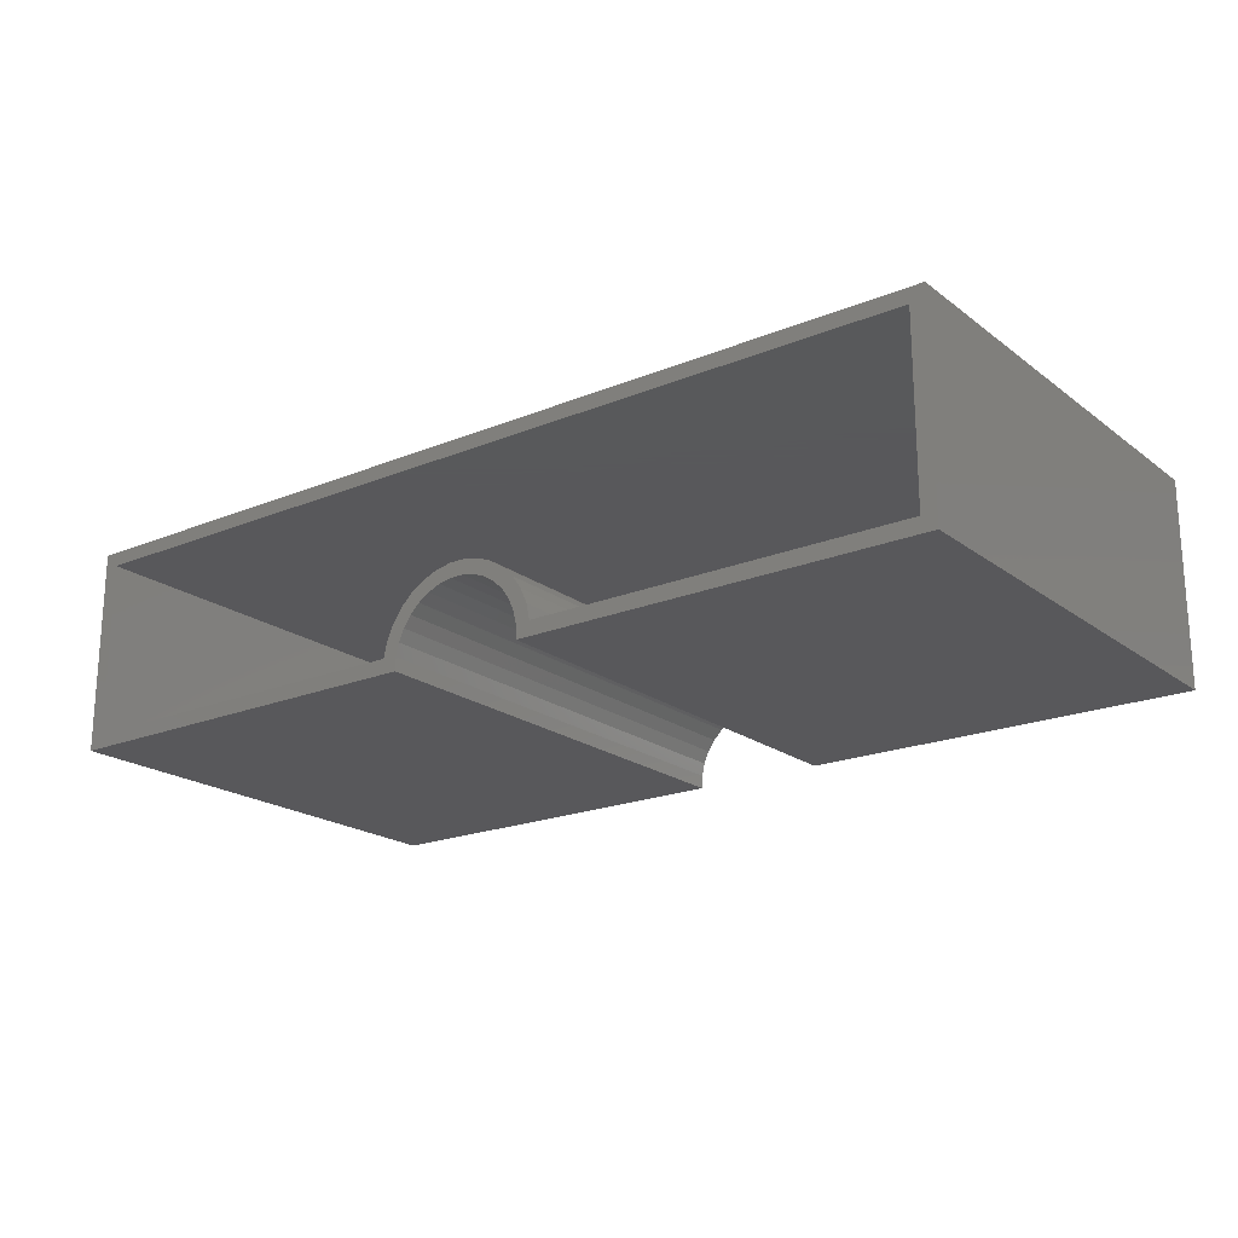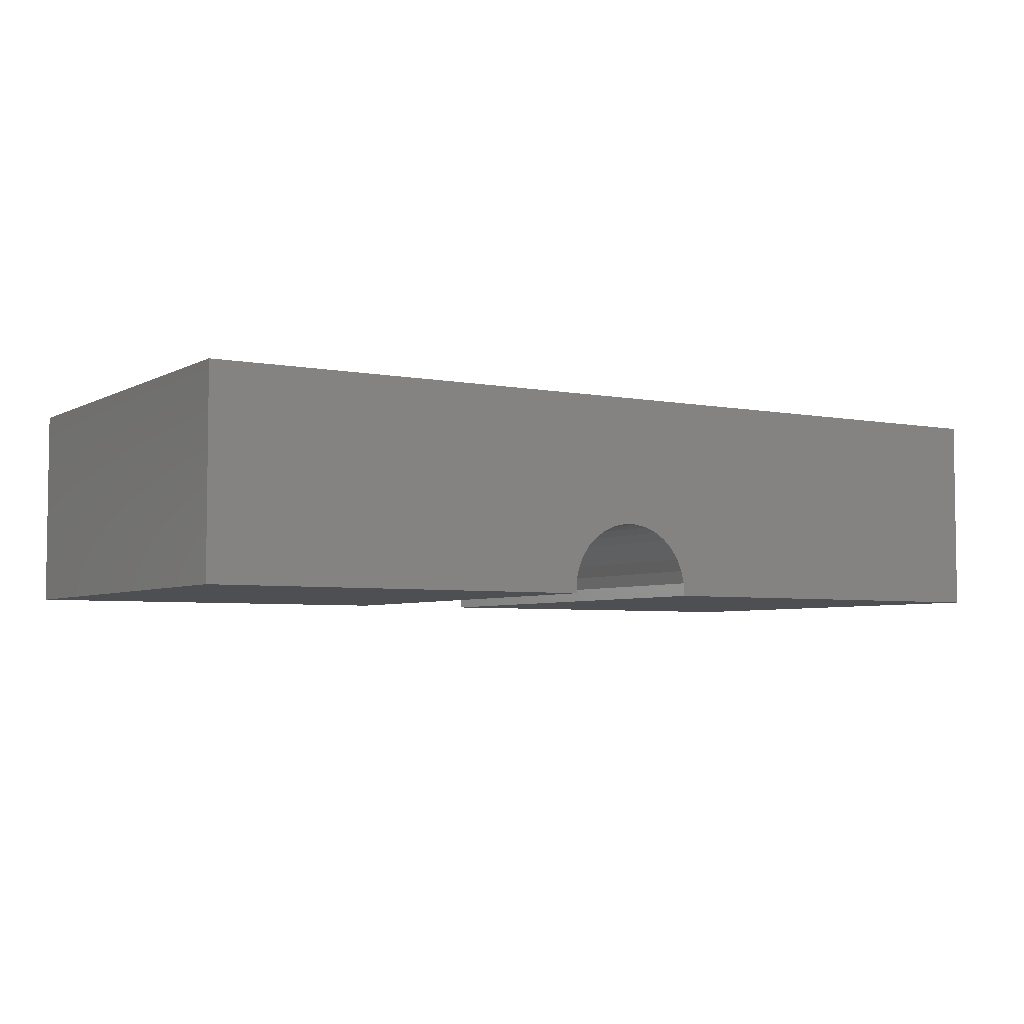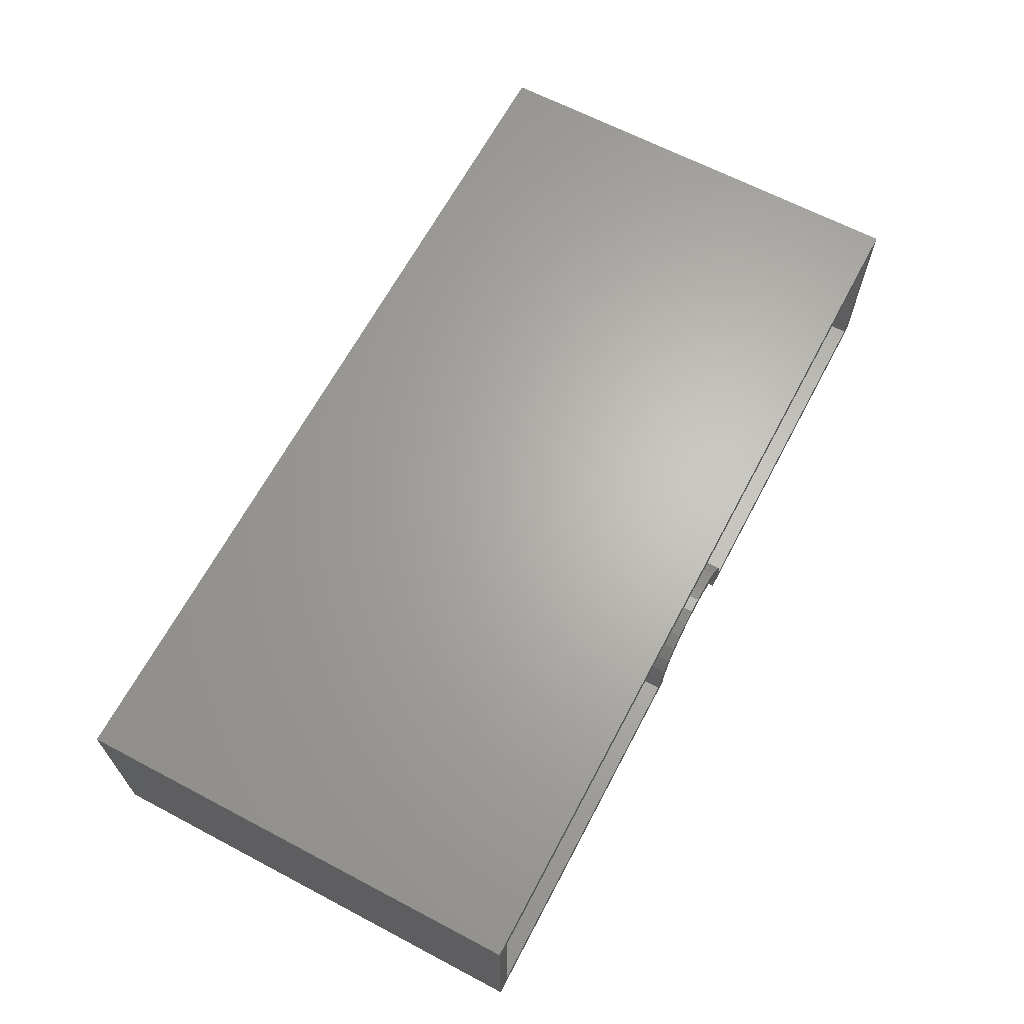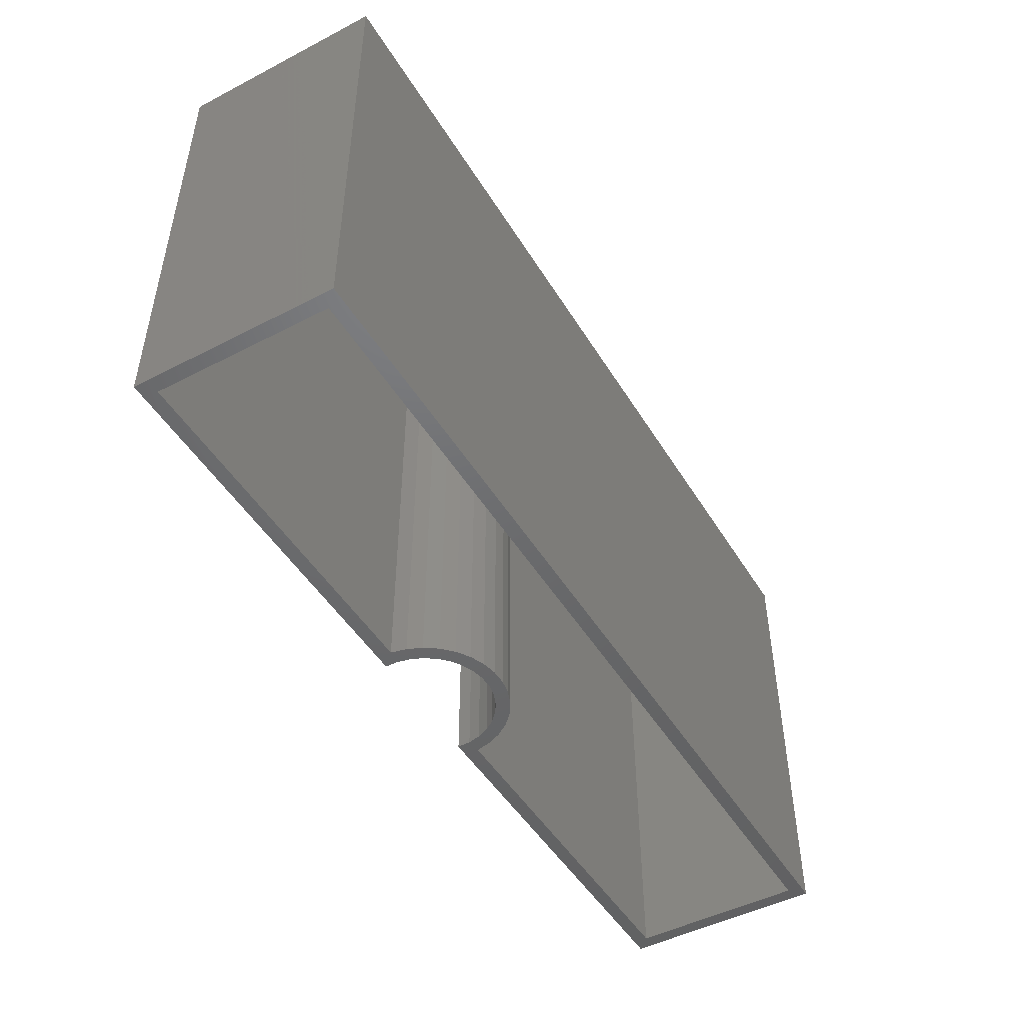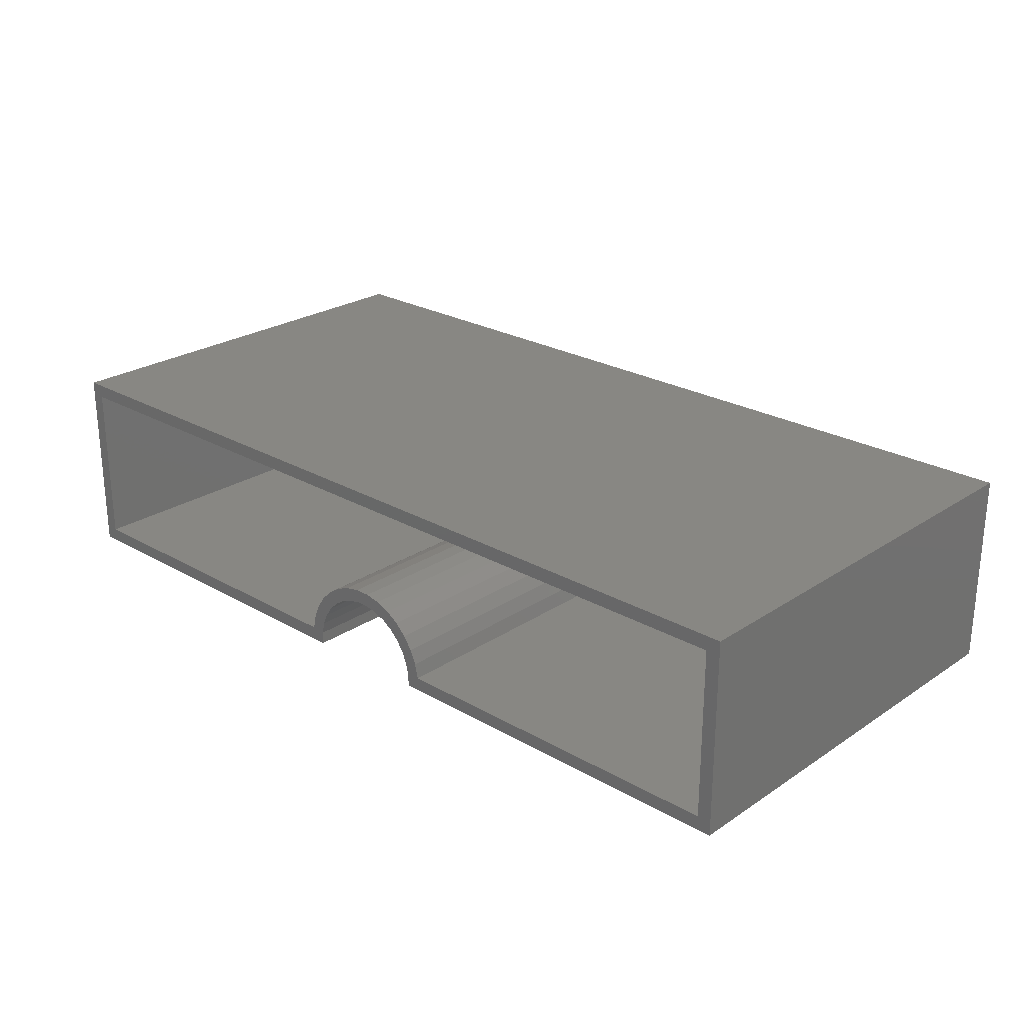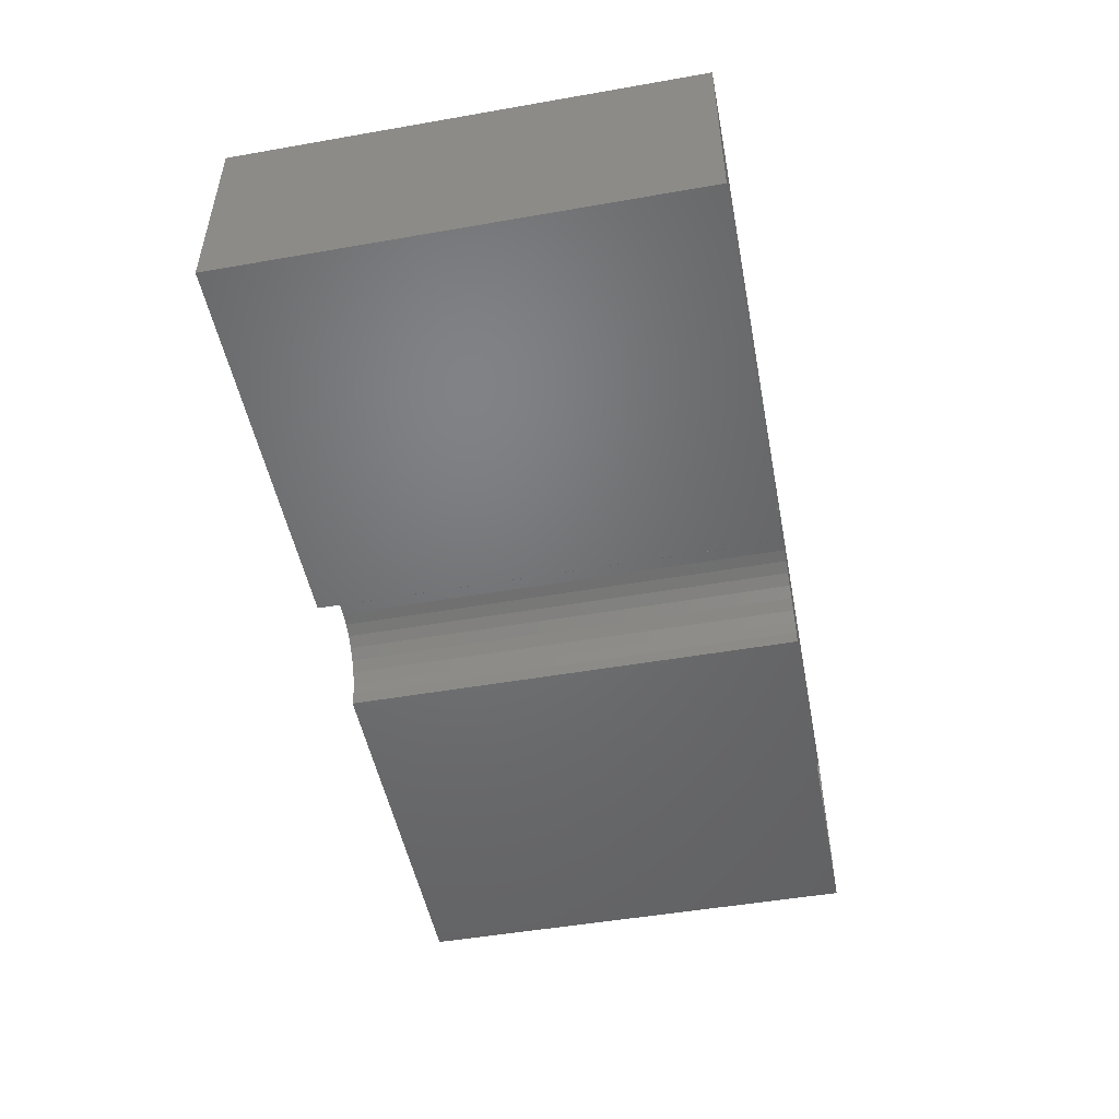
<metadata>
{"format":"stl","ext":"stl","renderer":"f3d","projection":"perspective","resolution":1024,"background":"white","views":[{"elev":-20.2,"azim":36.9,"up":"+Z"},{"elev":-4.8,"azim":148.2,"up":"+Z"},{"elev":65.2,"azim":-62.1,"up":"+Z"},{"elev":-48.1,"azim":-59.9,"up":"+Y"},{"elev":24.9,"azim":43.0,"up":"+Z"},{"elev":-49.7,"azim":-79.1,"up":"+Z"}]}
</metadata>
<code>
# stl→obj: 84 verts, 164 faces
v 0.01066 -0.75 -0.04616
v 0.06245 -0.75 -0.03764
v 0.03843 -0.75 -0.02783
v -0.01066 -0.75 -0.04616
v -0.01297 -0.75 -0.02283
v -0.03843 -0.75 -0.02783
v -0.06245 -0.75 -0.03764
v -0.03159 -0.75 -0.05025
v -0.08413 -0.75 -0.05189
v -0.05135 -0.75 -0.05828
v -0.1027 -0.75 -0.07006
v -0.0692 -0.75 -0.06996
v -0.08447 -0.75 -0.08484
v -0.1173 -0.75 -0.09145
v -0.7344 -0.75 -0.1406
v -0.1098 -0.75 -0.1427
v -0.1331 -0.75 -0.1406
v 0.03159 -0.75 -0.05025
v 0.08413 -0.75 -0.05189
v 0.05135 -0.75 -0.05828
v 0.0692 -0.75 -0.06996
v 0.01297 -0.75 -0.02283
v 0.1098 -0.75 -0.1427
v 0.1103 -0.75 -0.1641
v 0.7344 -0.75 -0.1406
v 0.7578 -0.75 -0.1641
v 0.7344 -0.75 0.1439
v 0.7578 -0.75 0.1674
v -0.7344 -0.75 0.1439
v -0.7578 -0.75 0.1674
v -0.7578 -0.75 -0.1641
v -0.1103 -0.75 -0.1641
v -0.1276 -0.75 -0.1153
v -0.1051 -0.75 -0.1219
v -0.09661 -0.75 -0.1024
v 0.1027 -0.75 -0.07006
v 0.08447 -0.75 -0.08484
v 0.1173 -0.75 -0.09145
v 0.09661 -0.75 -0.1024
v 0.1276 -0.75 -0.1153
v 0.1051 -0.75 -0.1219
v 0.1331 -0.75 -0.1406
v 0.1331 -0.01562 -0.1406
v 0.7344 -0.01562 -0.1406
v -0.7344 -0.01562 -0.1406
v -0.1331 -0.01562 -0.1406
v -0.1276 -0.01562 -0.1153
v -0.1173 -0.01562 -0.09145
v -0.1027 -0.01562 -0.07006
v -0.08413 -0.01562 -0.05189
v -0.06245 -0.01562 -0.03764
v -0.03843 -0.01562 -0.02783
v -0.01297 -0.01562 -0.02283
v 0.01297 -0.01562 -0.02283
v 0.03843 -0.01562 -0.02783
v 0.06245 -0.01562 -0.03764
v 0.08413 -0.01562 -0.05189
v 0.1027 -0.01562 -0.07006
v 0.1173 -0.01562 -0.09145
v 0.1276 -0.01562 -0.1153
v 0.7344 -0.01562 0.1439
v -0.7344 -0.01562 0.1439
v 0.1103 0.007812 -0.1641
v 0.7578 0.007812 -0.1641
v -0.7578 0.007812 -0.1641
v -0.1103 0.007812 -0.1641
v -0.01066 0.007812 -0.04616
v -0.03159 0.007812 -0.05025
v -0.05135 0.007812 -0.05828
v -0.0692 0.007812 -0.06996
v -0.08447 0.007812 -0.08484
v -0.09661 0.007812 -0.1024
v -0.1051 0.007812 -0.1219
v -0.1098 0.007812 -0.1427
v 0.01066 0.007812 -0.04616
v 0.03159 0.007812 -0.05025
v 0.05135 0.007812 -0.05828
v 0.0692 0.007812 -0.06996
v 0.08447 0.007812 -0.08484
v 0.09661 0.007812 -0.1024
v 0.1051 0.007812 -0.1219
v 0.1098 0.007812 -0.1427
v 0.7578 0.007812 0.1674
v -0.7578 0.007812 0.1674
f 1 2 3
f 4 5 6
f 4 6 7
f 8 4 7
f 7 9 8
f 10 8 9
f 9 11 10
f 10 11 12
f 13 12 11
f 11 14 13
f 15 16 17
f 2 1 18
f 2 18 19
f 19 18 20
f 19 20 21
f 5 4 22
f 22 4 1
f 22 1 3
f 23 24 25
f 25 24 26
f 25 26 27
f 27 26 28
f 27 28 29
f 29 28 30
f 29 30 15
f 15 30 31
f 15 31 16
f 16 31 32
f 17 16 33
f 33 16 34
f 33 34 14
f 14 34 35
f 14 35 13
f 19 21 36
f 36 21 37
f 36 37 38
f 38 37 39
f 38 39 40
f 40 39 41
f 40 41 42
f 42 41 23
f 42 23 25
f 42 25 43
f 43 25 44
f 15 17 45
f 45 17 46
f 46 17 47
f 47 17 33
f 47 33 48
f 48 33 14
f 48 14 49
f 49 14 11
f 49 11 50
f 50 11 9
f 50 9 51
f 51 9 7
f 51 7 52
f 52 7 6
f 52 6 53
f 53 6 5
f 53 5 54
f 54 5 22
f 54 22 55
f 55 22 3
f 55 3 56
f 56 3 2
f 56 2 57
f 57 2 19
f 57 19 58
f 58 19 36
f 58 36 59
f 59 36 38
f 59 38 60
f 60 38 40
f 60 40 43
f 43 40 42
f 44 25 61
f 61 25 27
f 27 29 61
f 61 29 62
f 62 29 45
f 45 29 15
f 24 63 26
f 26 63 64
f 31 65 32
f 32 65 66
f 67 8 68
f 68 8 10
f 68 10 69
f 69 10 12
f 69 12 70
f 70 12 13
f 70 13 71
f 71 13 35
f 71 35 72
f 72 35 34
f 72 34 73
f 73 34 16
f 73 16 74
f 74 16 32
f 74 32 66
f 8 67 4
f 4 67 75
f 4 75 1
f 1 75 76
f 1 76 18
f 18 76 77
f 18 77 20
f 20 77 78
f 20 78 21
f 21 78 79
f 21 79 37
f 37 79 80
f 37 80 39
f 39 80 81
f 39 81 41
f 41 81 82
f 41 82 23
f 23 82 63
f 23 63 24
f 64 83 26
f 26 83 28
f 28 83 30
f 30 83 84
f 84 65 30
f 30 65 31
f 83 64 78
f 83 78 77
f 83 77 76
f 83 76 75
f 83 75 67
f 83 67 84
f 64 63 82
f 64 82 81
f 64 81 80
f 64 80 79
f 64 79 78
f 84 67 68
f 84 68 69
f 84 69 70
f 84 70 71
f 84 71 72
f 84 72 73
f 84 73 74
f 84 74 66
f 84 66 65
f 61 62 53
f 61 53 54
f 61 54 55
f 61 55 56
f 61 56 44
f 44 56 57
f 44 57 58
f 44 58 59
f 44 59 60
f 44 60 43
f 62 45 46
f 62 46 47
f 62 47 48
f 62 48 49
f 62 49 50
f 62 50 51
f 62 51 52
f 62 52 53

</code>
